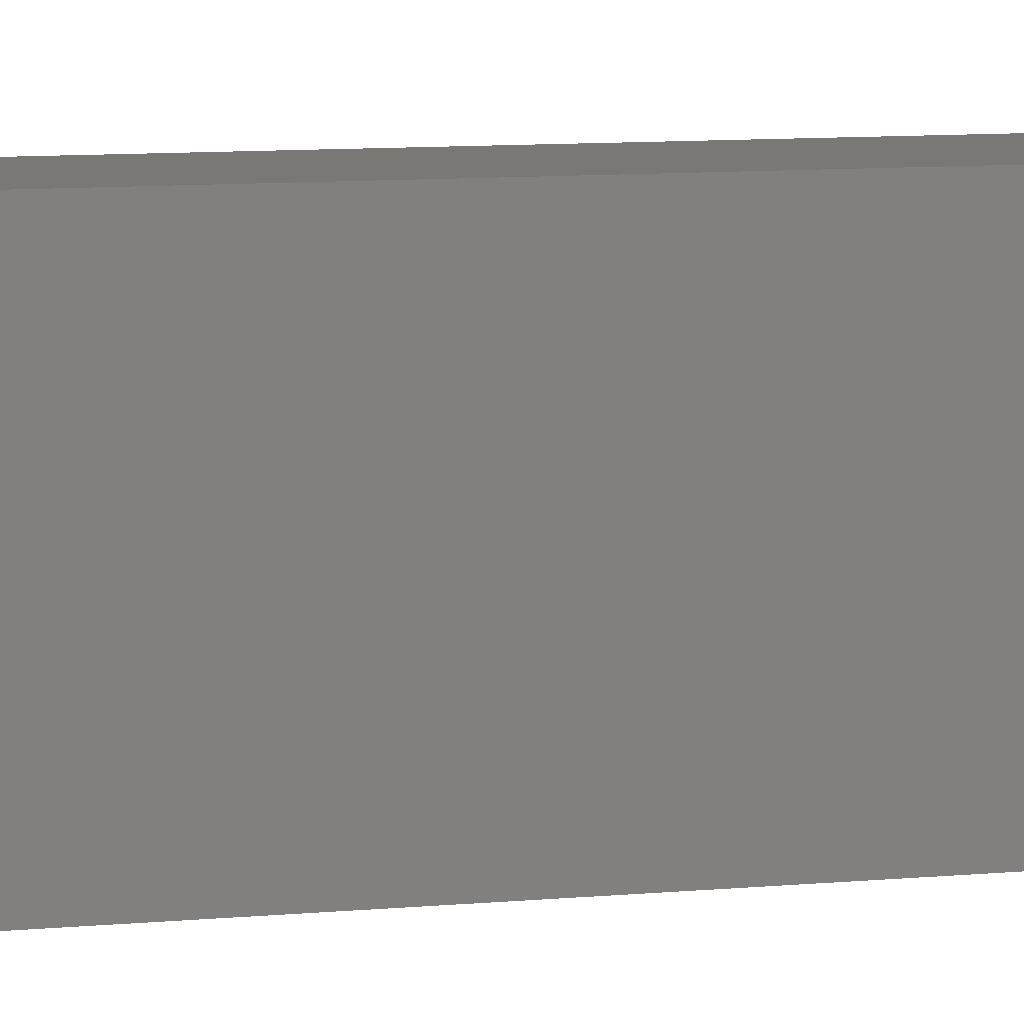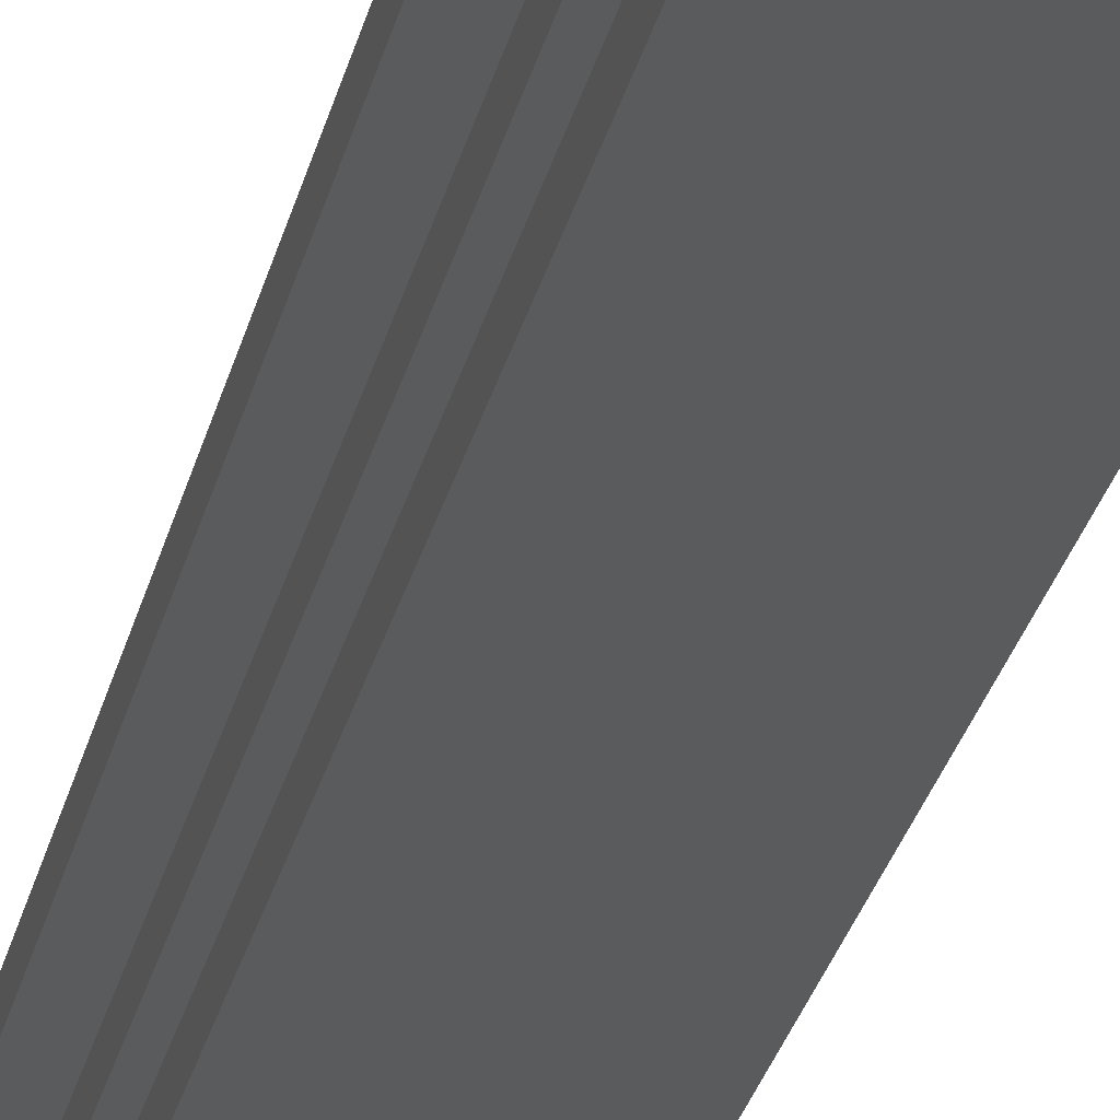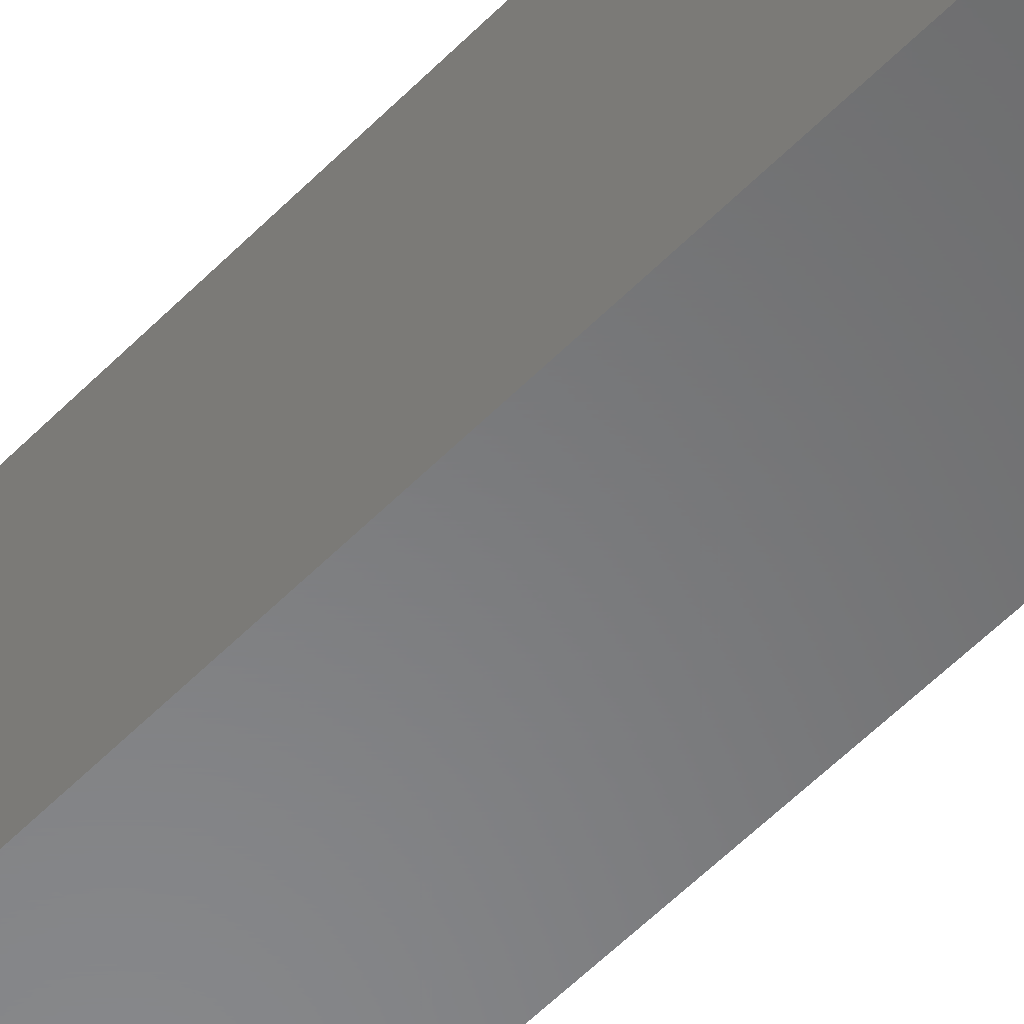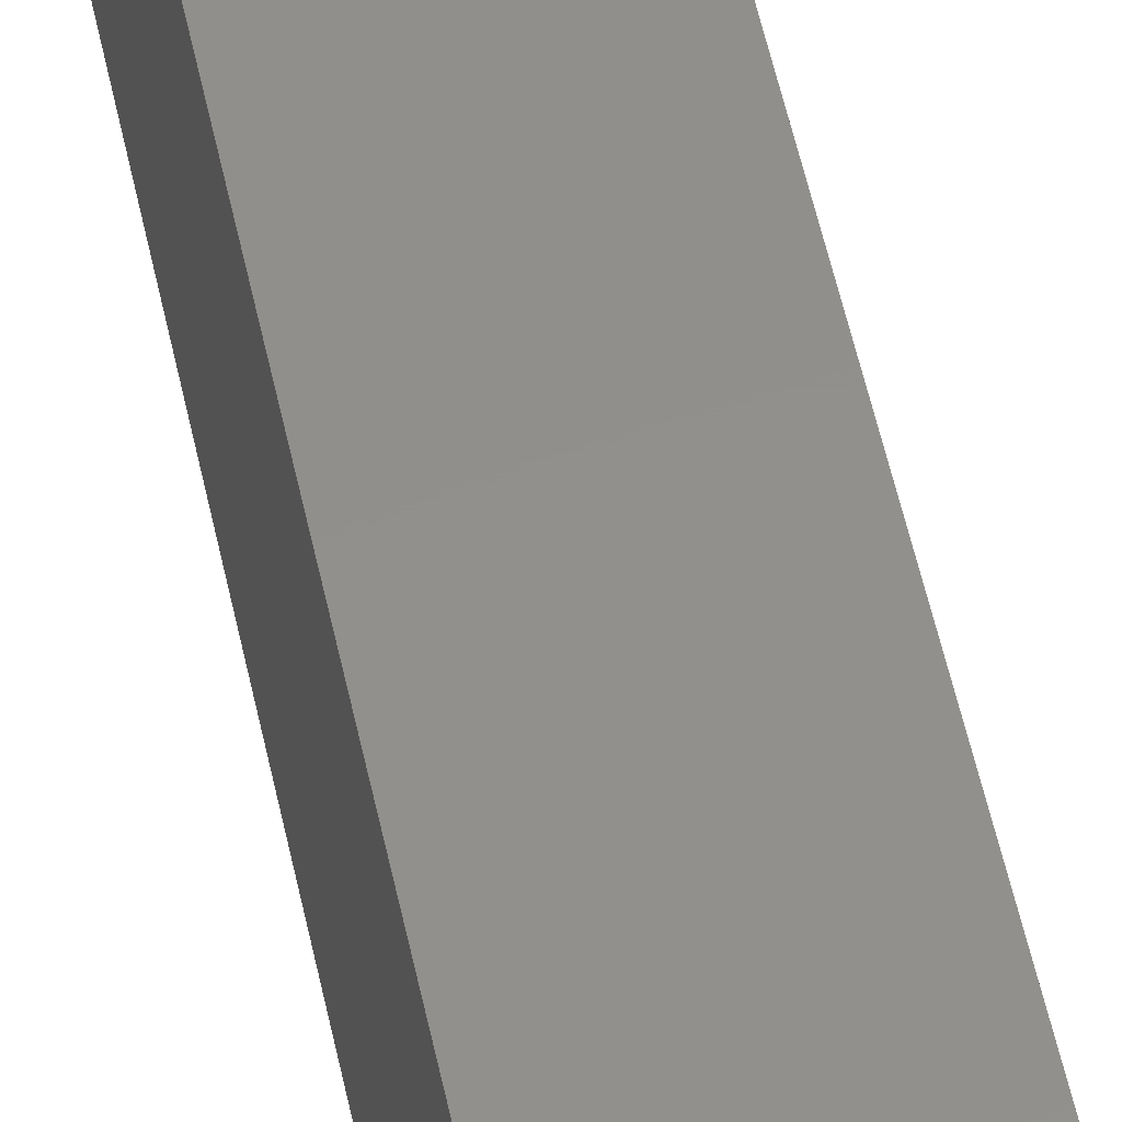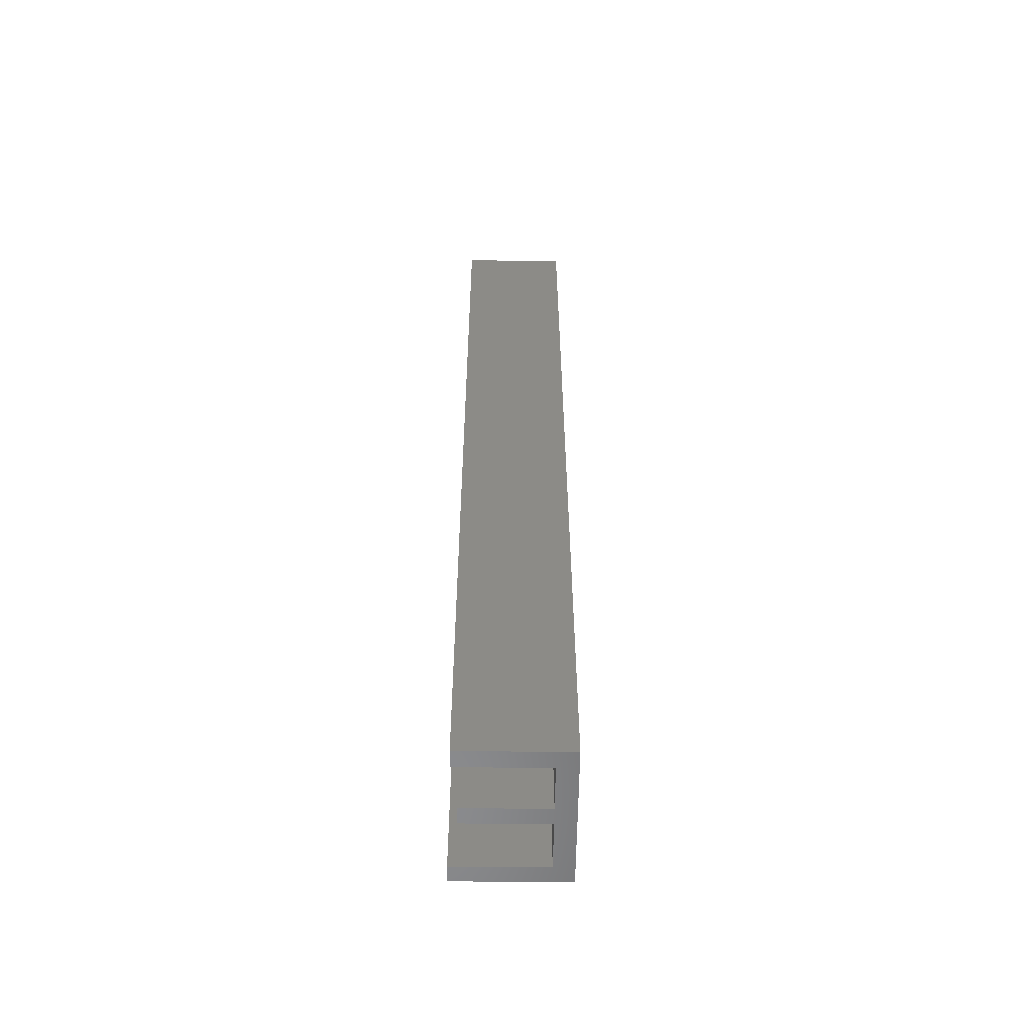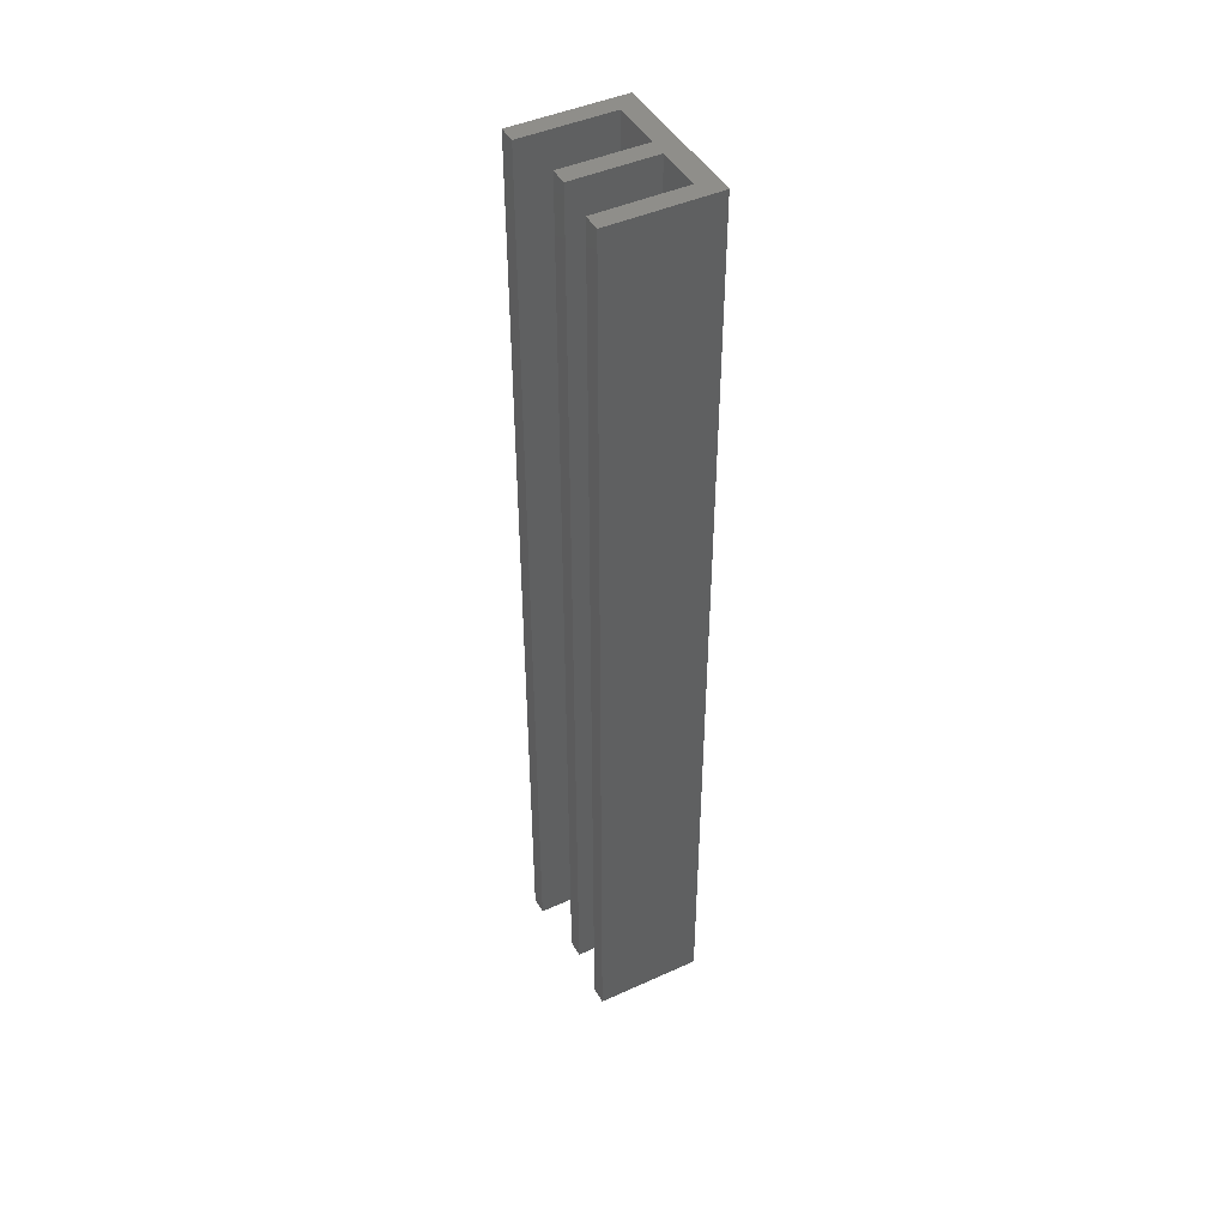
<metadata>
{"format":"stl","ext":"stl","renderer":"f3d","projection":"perspective","resolution":1024,"background":"white","views":[{"elev":5.6,"azim":-112.4,"up":"+Y"},{"elev":-25.0,"azim":168.7,"up":"+Y"},{"elev":-54.5,"azim":-42.8,"up":"+Y"},{"elev":51.9,"azim":-11.6,"up":"+Y"},{"elev":-56.8,"azim":179.4,"up":"+Z"},{"elev":45.0,"azim":152.3,"up":"+Z"}]}
</metadata>
<code>
# stl→obj: 24 verts, 44 faces
v 0.0221 0.06237 0.028
v 0.0221 0.06211 0.028
v 0.0221 0.06237 0.014
v 0.0221 0.06211 0.014
v 0.02075 0.06237 0.028
v 0.02075 0.06237 0.014
v 0.02075 0.06311 0.028
v 0.02075 0.06311 0.014
v 0.02197 0.06311 0.028
v 0.02197 0.06311 0.014
v 0.02197 0.06337 0.028
v 0.02197 0.06337 0.014
v 0.02075 0.06337 0.028
v 0.02075 0.06337 0.014
v 0.02075 0.06405 0.028
v 0.02075 0.06405 0.014
v 0.02205 0.06405 0.028
v 0.02205 0.06405 0.014
v 0.02205 0.06431 0.028
v 0.02205 0.06431 0.014
v 0.02046 0.06431 0.028
v 0.02046 0.06431 0.014
v 0.02046 0.06211 0.028
v 0.02046 0.06211 0.014
f 1 2 3
f 3 2 4
f 5 1 6
f 6 1 3
f 7 5 8
f 8 5 6
f 9 7 10
f 10 7 8
f 11 9 12
f 12 9 10
f 13 11 14
f 14 11 12
f 15 13 16
f 16 13 14
f 17 15 18
f 18 15 16
f 19 17 20
f 20 17 18
f 21 19 22
f 22 19 20
f 23 21 24
f 24 21 22
f 2 23 4
f 4 23 24
f 2 5 23
f 23 5 7
f 23 7 21
f 21 7 13
f 21 13 15
f 2 1 5
f 7 9 13
f 13 9 11
f 17 19 15
f 15 19 21
f 3 4 6
f 6 4 24
f 6 24 8
f 8 24 22
f 8 22 14
f 14 22 16
f 16 22 20
f 16 20 18
f 14 12 8
f 8 12 10

</code>
